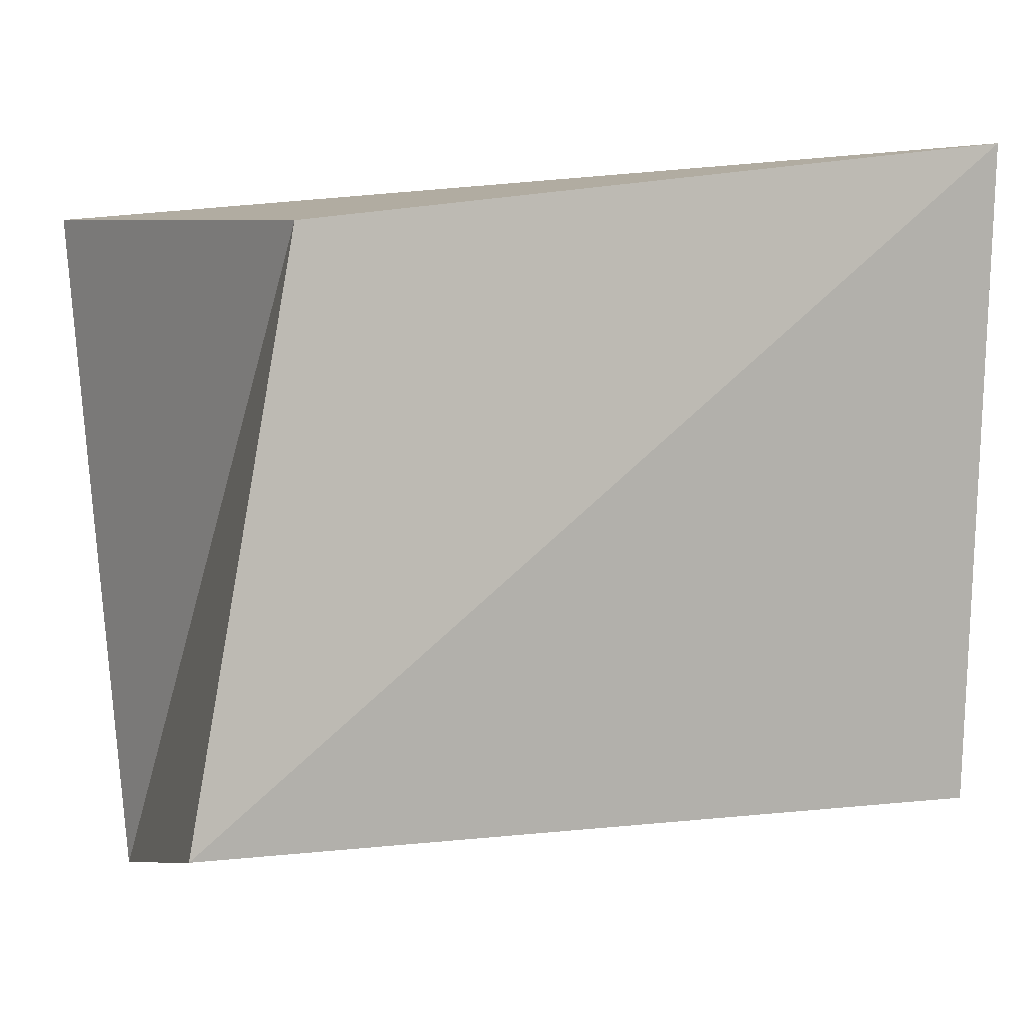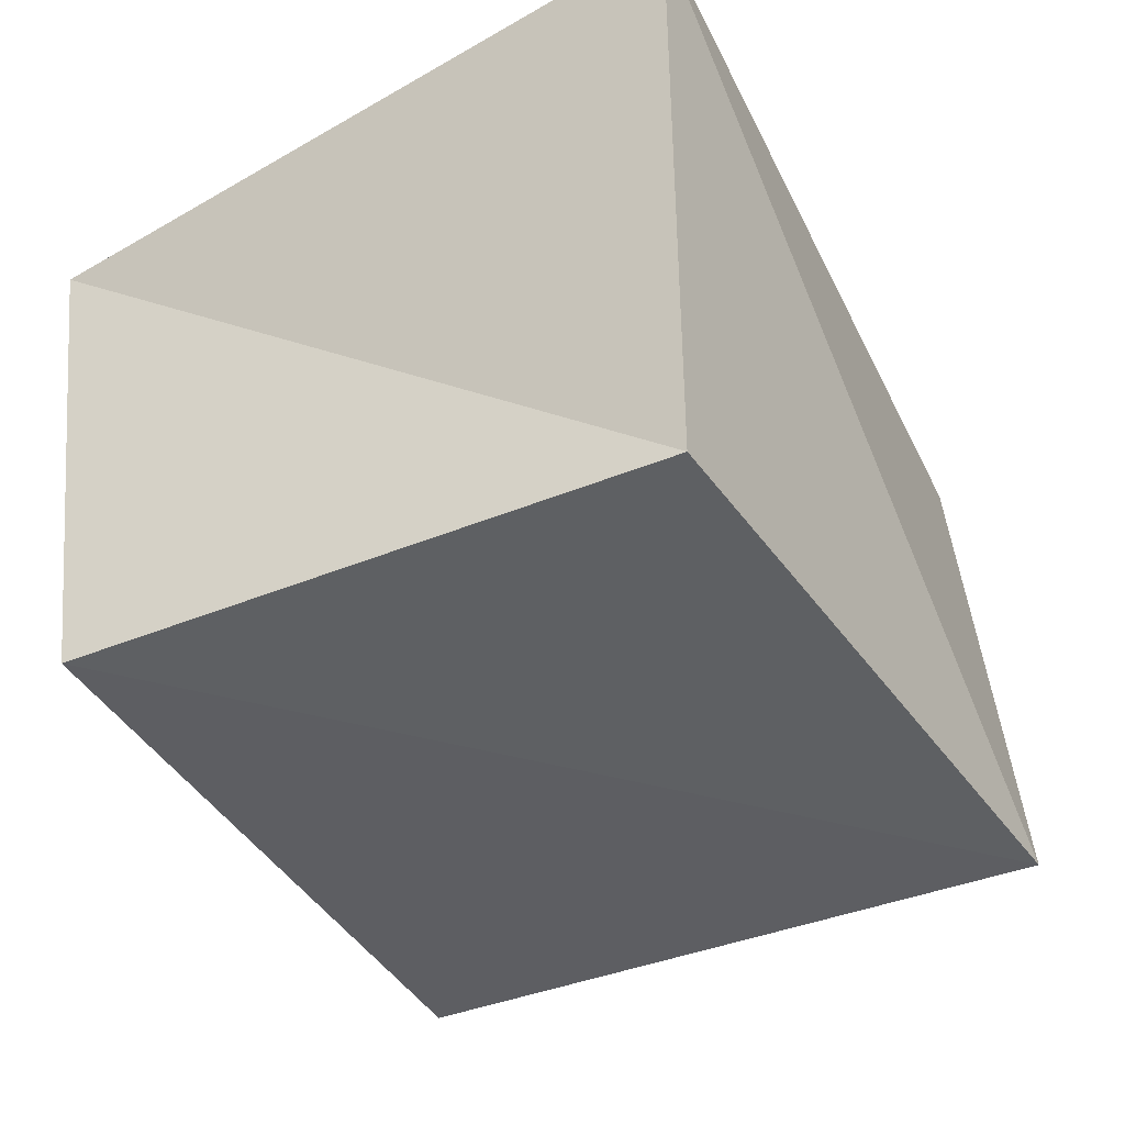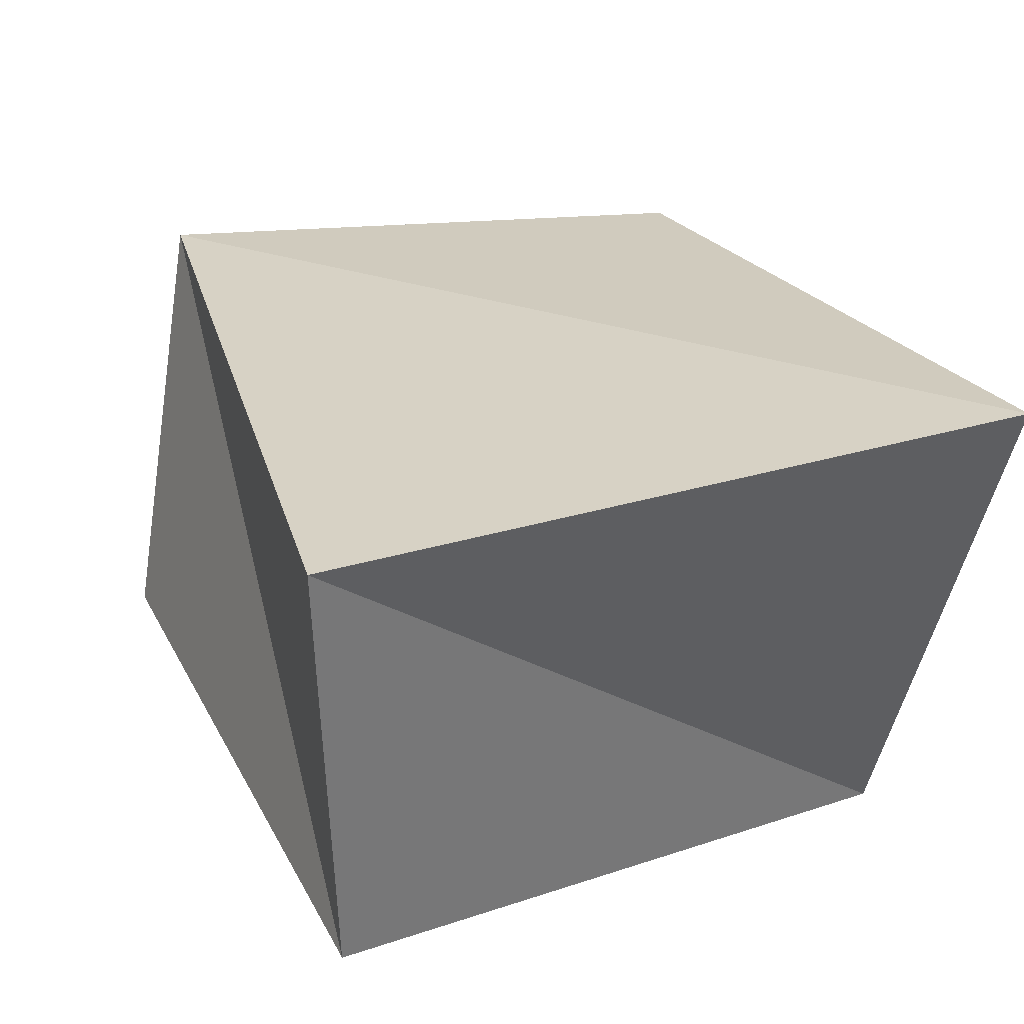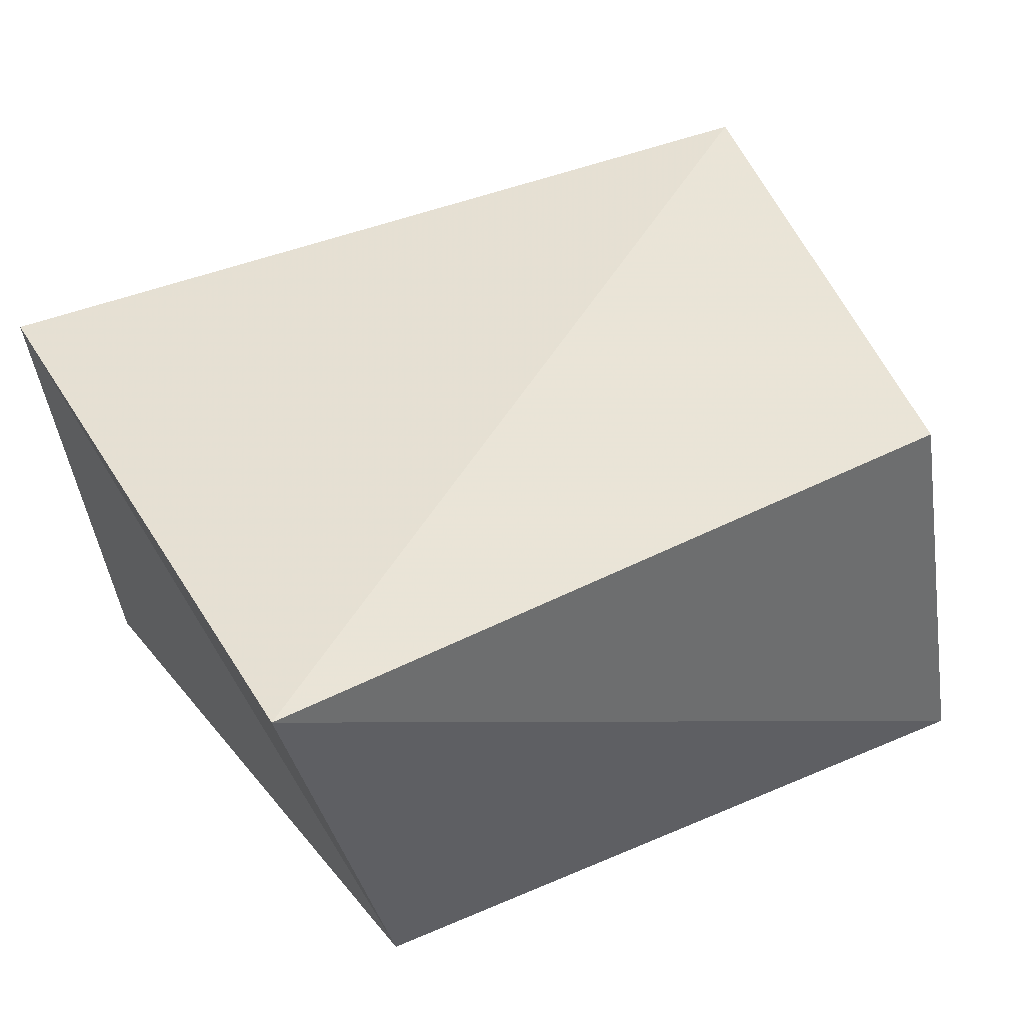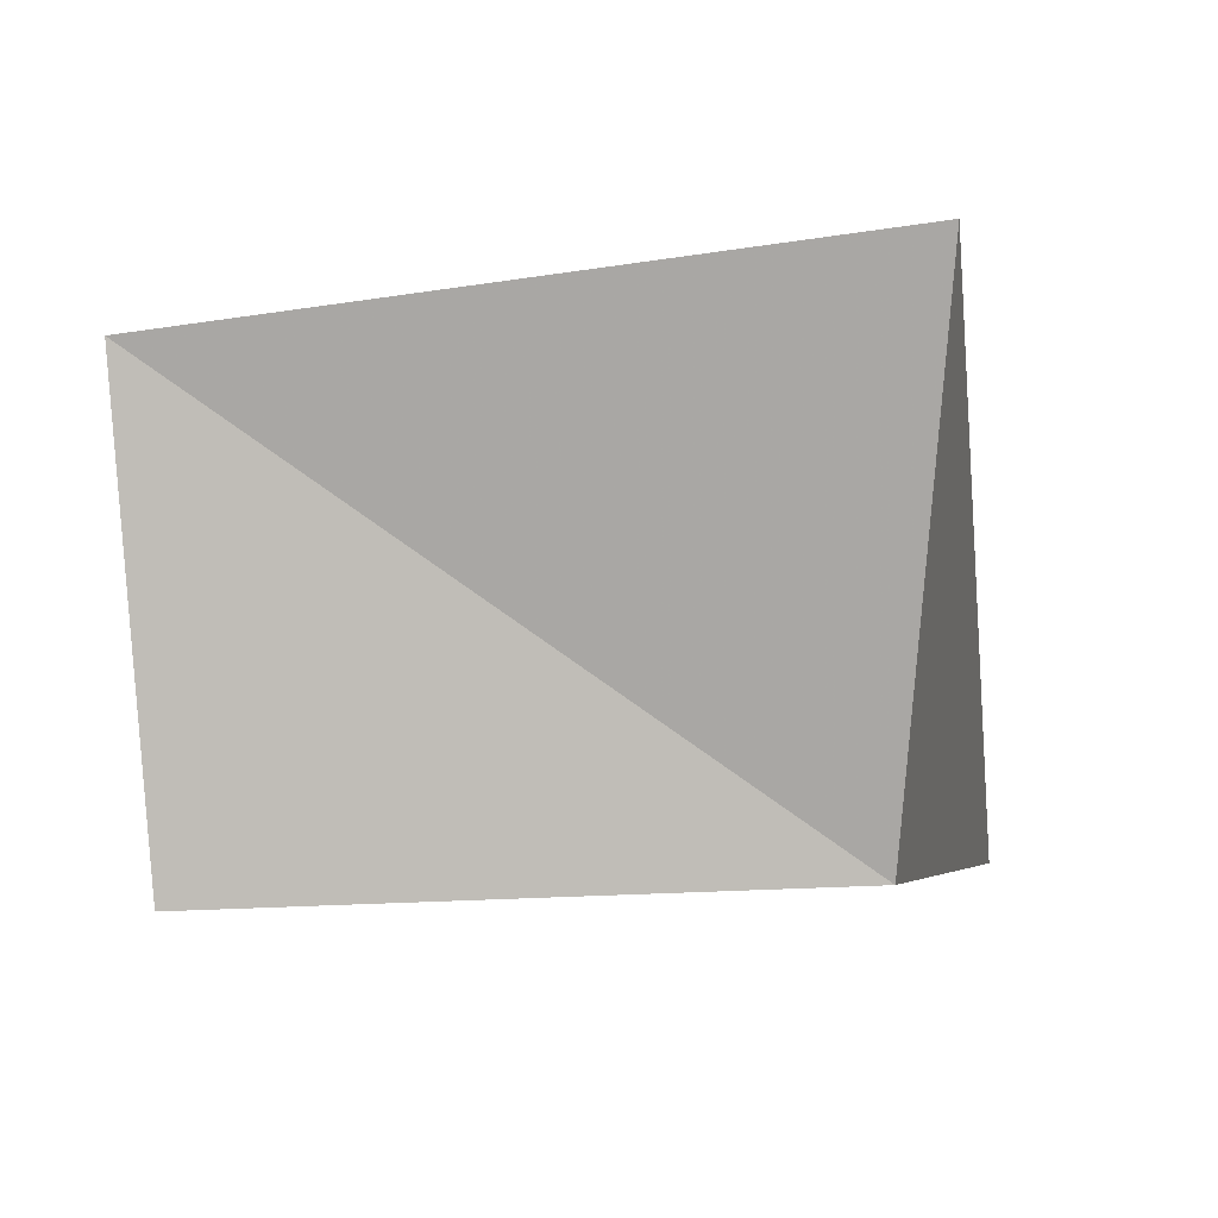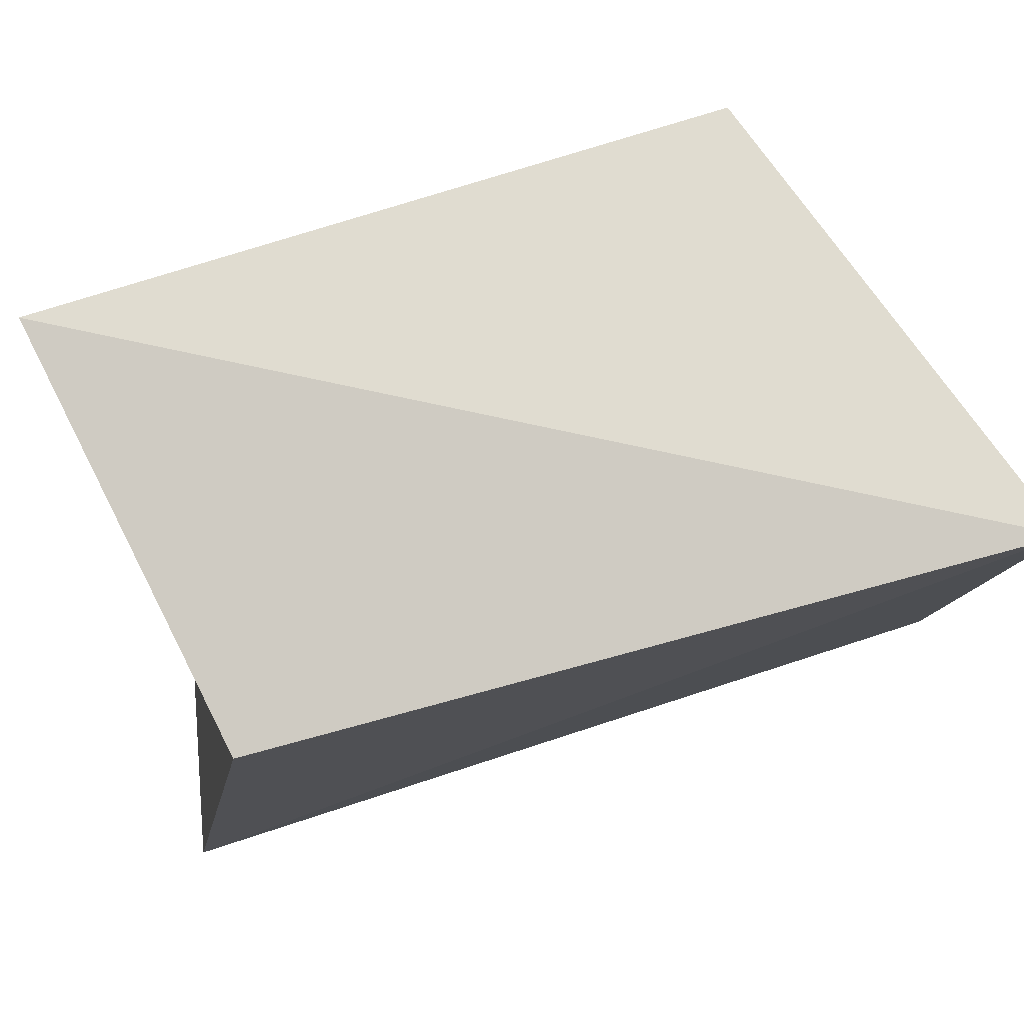
<metadata>
{"format":"obj","ext":"obj","renderer":"f3d","projection":"perspective","resolution":1024,"background":"white","views":[{"elev":3.3,"azim":-28.3,"up":"+Y"},{"elev":-40.7,"azim":122.7,"up":"+Z"},{"elev":27.7,"azim":74.2,"up":"+Z"},{"elev":44.0,"azim":153.0,"up":"+Z"},{"elev":-3.2,"azim":104.6,"up":"+Z"},{"elev":75.9,"azim":-18.3,"up":"+Y"}]}
</metadata>
<code>
v 0.03785 -0.03002 -0.0261
v -0.04605 -0.03099 0.02137
v -0.03554 0.02791 0.02211
v 0.04324 -0.03256 0.02168
v -0.04271 0.03043 -0.02461
v 0.02892 0.03088 -0.02356
v -0.03642 -0.04012 -0.02342
v 0.04217 0.03808 0.02802
f 2 3 7
f 1 2 7
f 7 3 5
f 5 1 7
f 2 8 3
f 4 2 1
f 4 8 2
f 3 8 5
f 6 1 5
f 5 8 6
f 6 4 1
f 8 4 6

</code>
